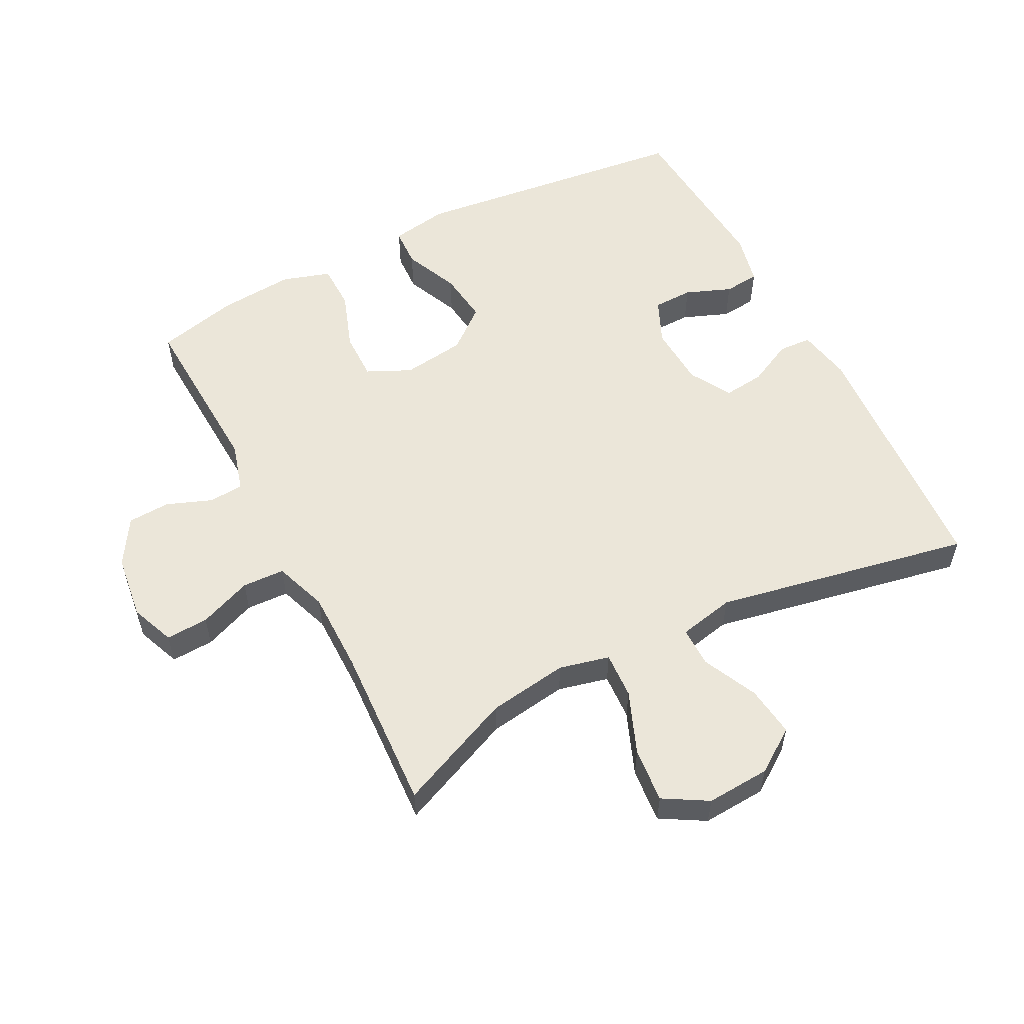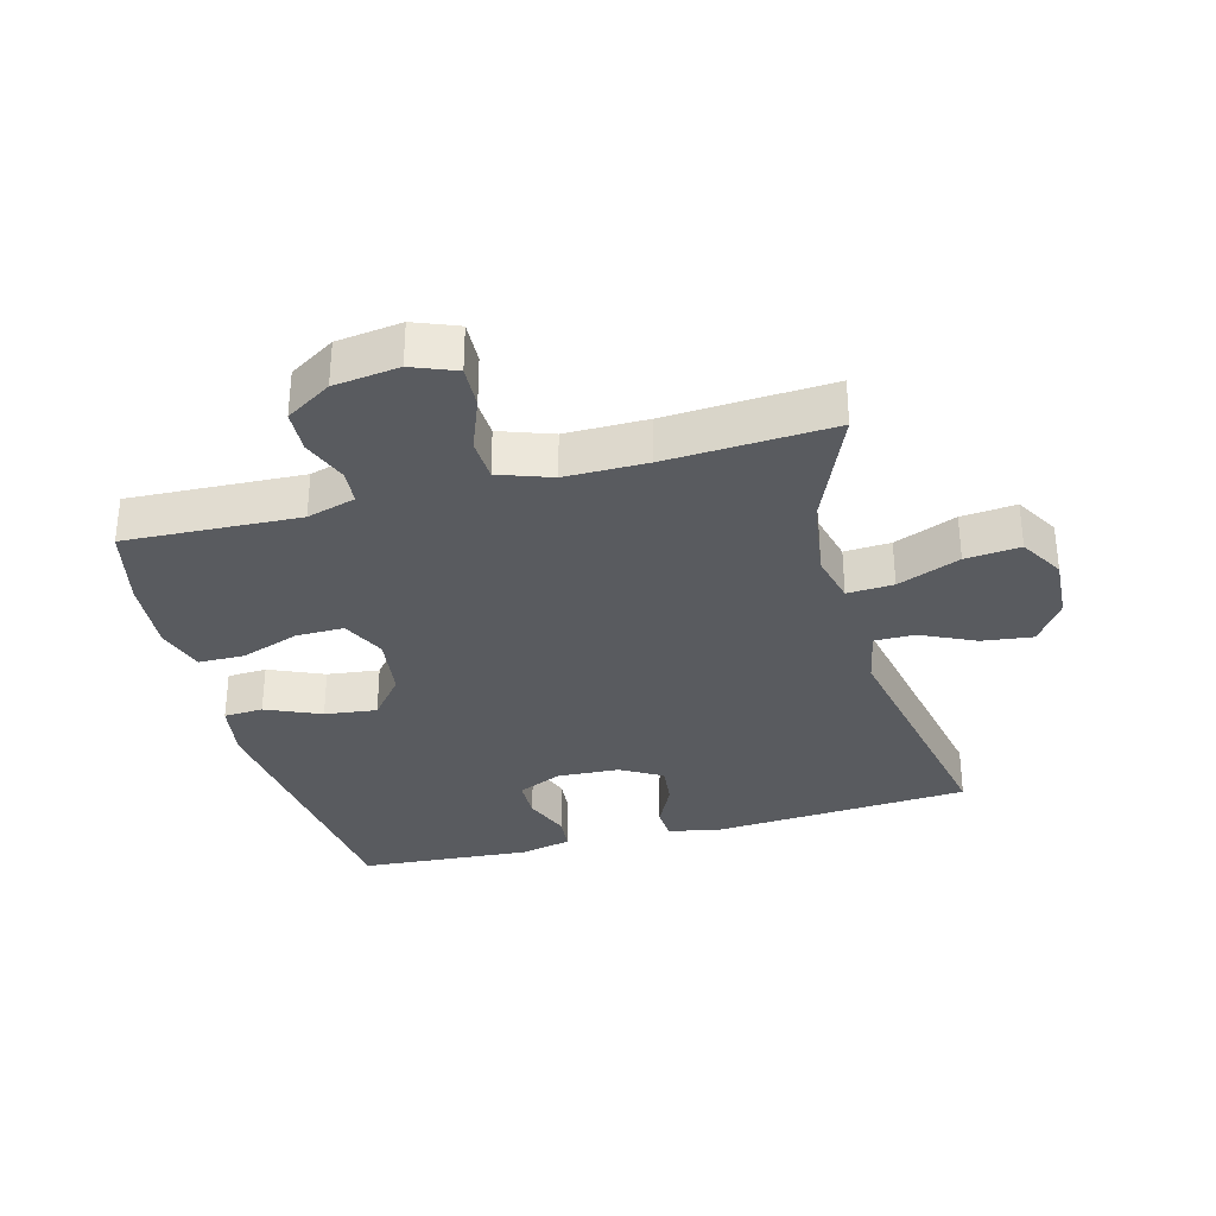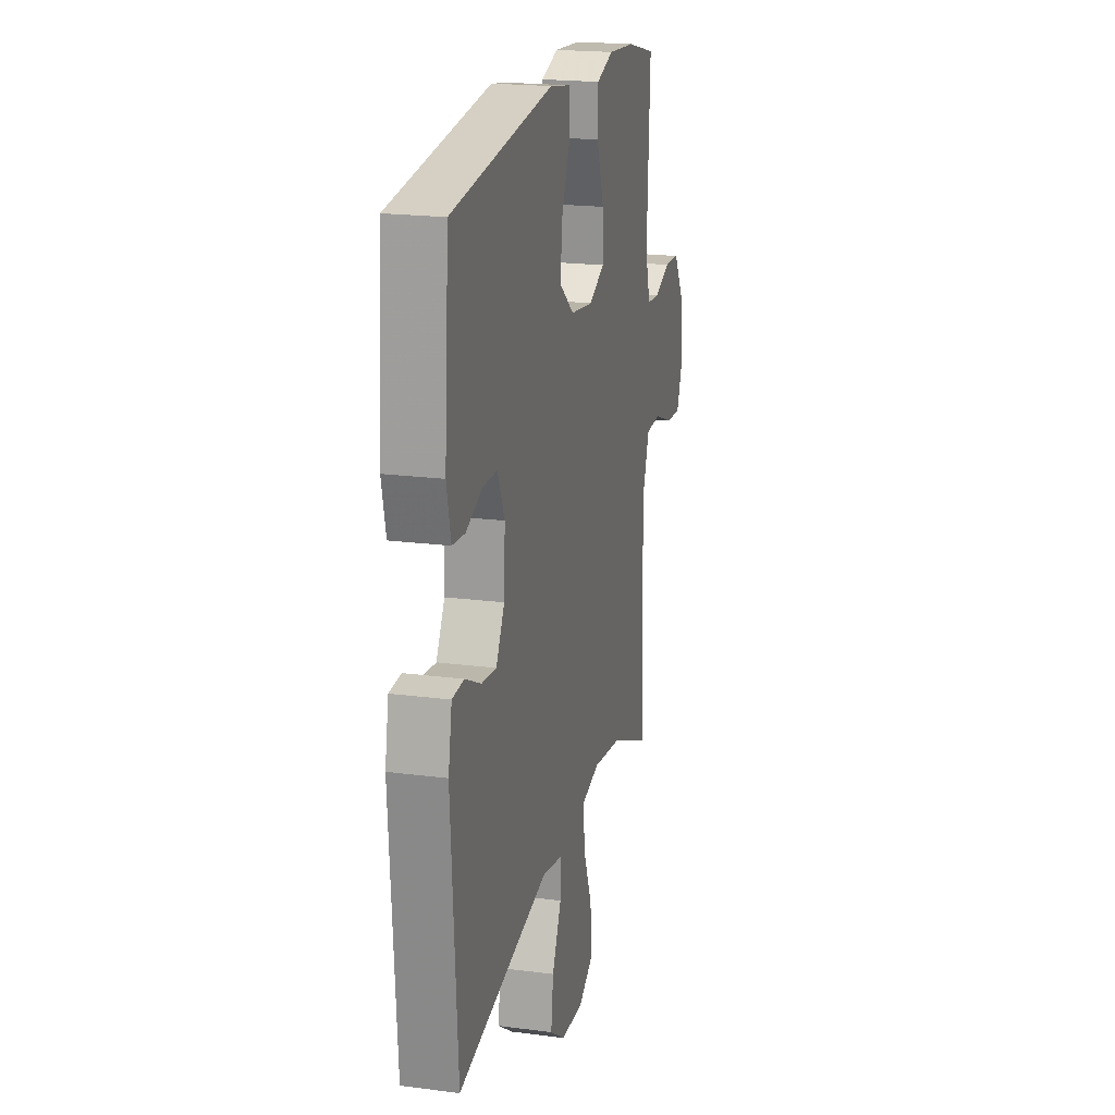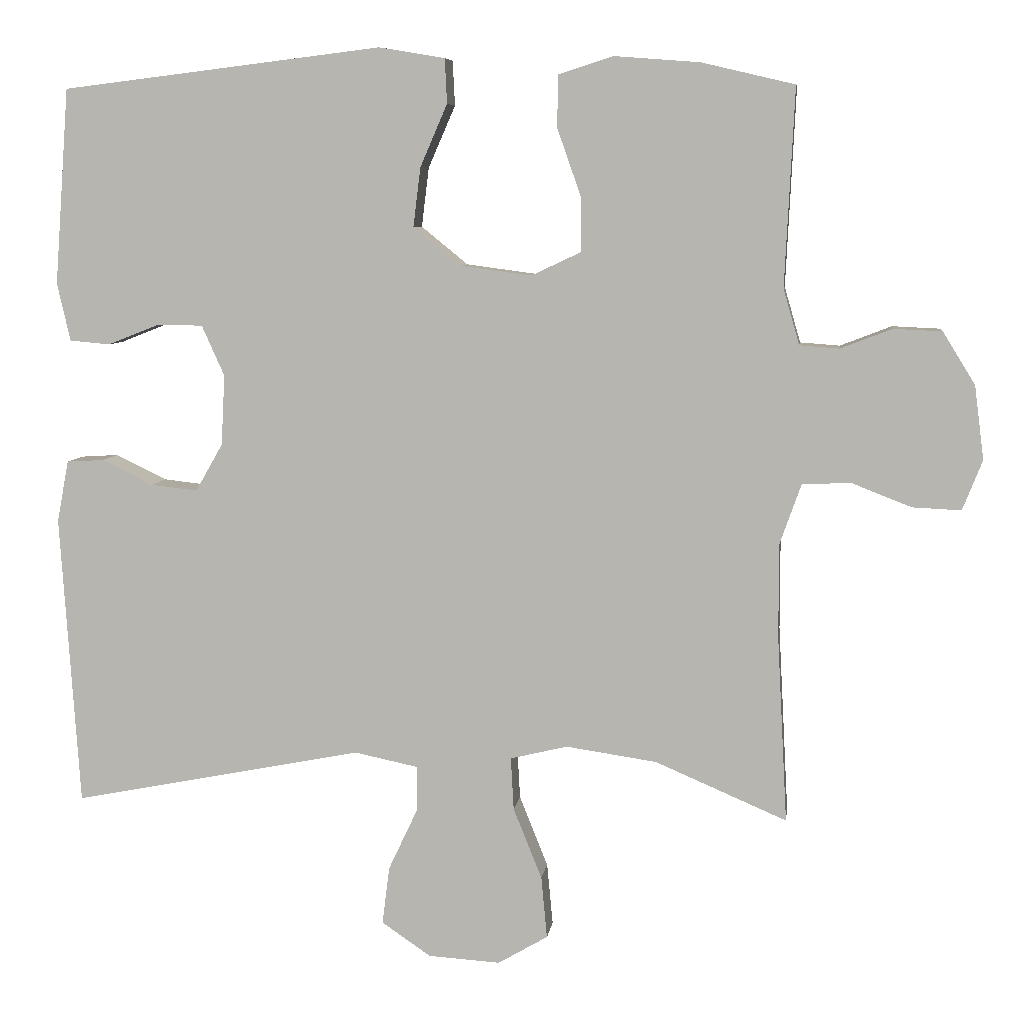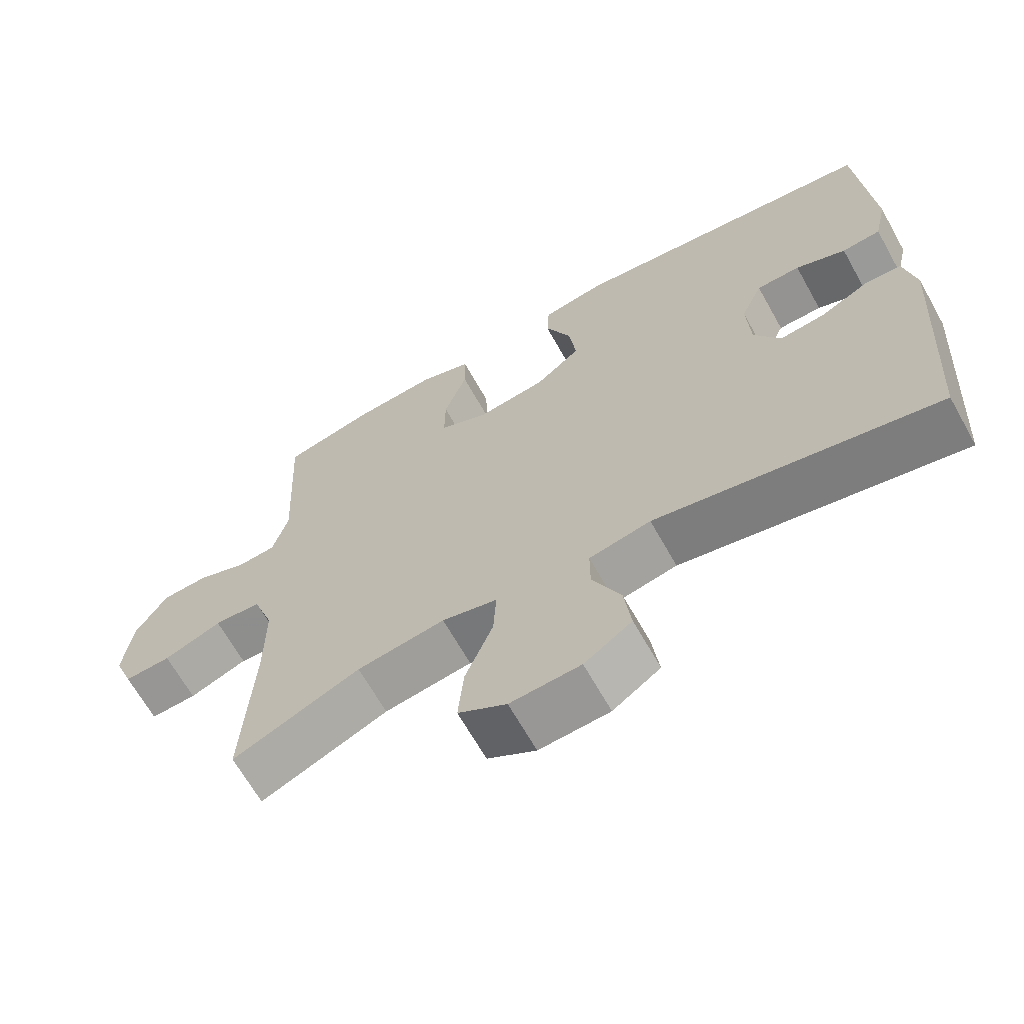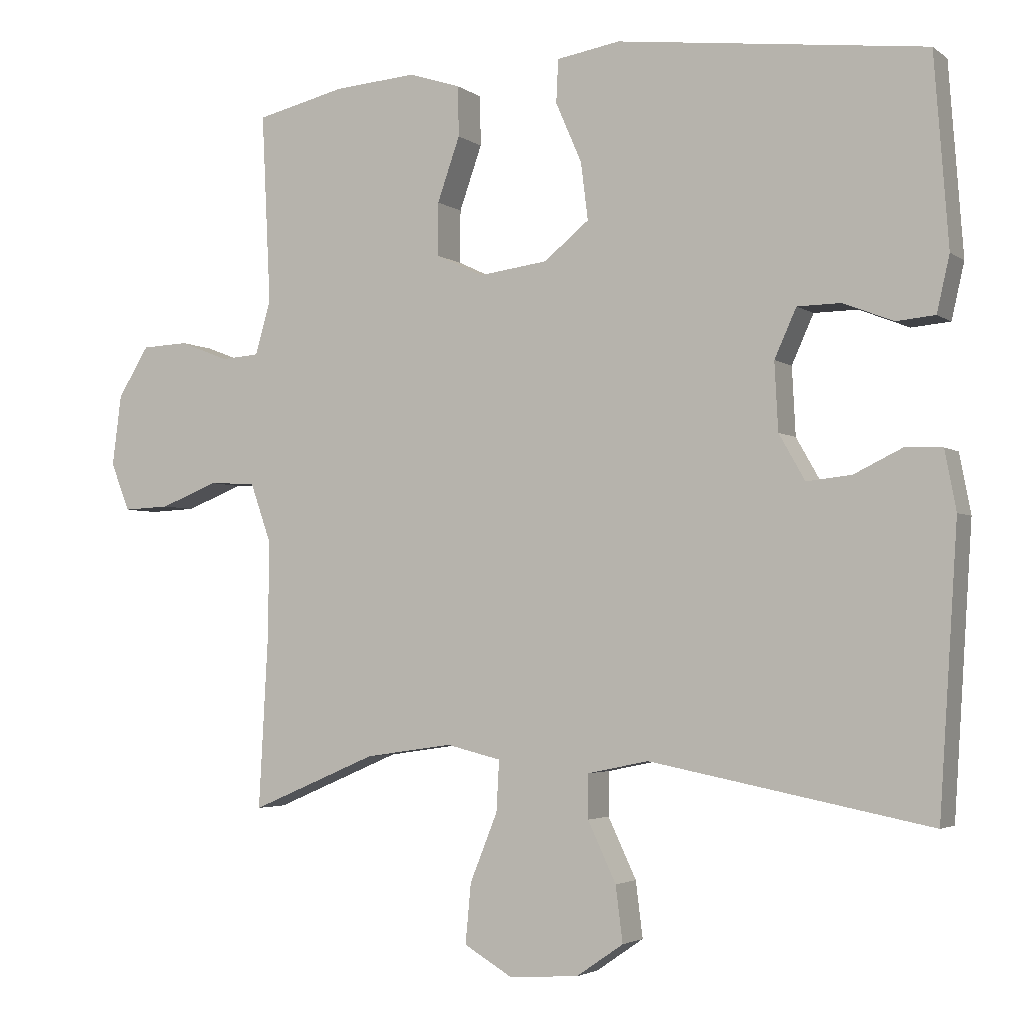
<metadata>
{"format":"obj","ext":"obj","renderer":"f3d","projection":"perspective","resolution":1024,"background":"white","views":[{"elev":55.8,"azim":152.6,"up":"+Y"},{"elev":-32.7,"azim":105.1,"up":"+Y"},{"elev":20.1,"azim":-76.5,"up":"+Z"},{"elev":7.1,"azim":7.5,"up":"+Z"},{"elev":-66.3,"azim":-150.7,"up":"+Z"},{"elev":-3.2,"azim":-154.6,"up":"+Z"}]}
</metadata>
<code>
v 0.5 0.07 -0.5
v 0.32 0.07 -0.423
v 0.196 0.07 -0.405
v 0.118 0.07 -0.424
v 0.122 0.07 -0.496
v 0.161 0.07 -0.593
v 0.169 0.07 -0.678
v 0.101 0.07 -0.718
v 0.002 0.07 -0.712
v -0.065 0.07 -0.666
v -0.055 0.07 -0.587
v -0.015 0.07 -0.502
v -0.015 0.07 -0.44
v -0.102 0.07 -0.422
v -0.5 0.07 -0.5
v -0.526 0.07 -0.101
v -0.51 0.07 -0.017
v -0.459 0.07 -0.014
v -0.389 0.07 -0.048
v -0.325 0.07 -0.055
v -0.288 0.07 0.01
v -0.283 0.07 0.106
v -0.314 0.07 0.175
v -0.376 0.07 0.176
v -0.447 0.07 0.148
v -0.502 0.07 0.153
v -0.52 0.07 0.232
v -0.5 0.07 0.5
v -0.062 0.07 0.553
v 0.028 0.07 0.538
v 0.031 0.07 0.477
v -0.006 0.07 0.392
v -0.016 0.07 0.311
v 0.048 0.07 0.259
v 0.146 0.07 0.246
v 0.214 0.07 0.278
v 0.213 0.07 0.353
v 0.181 0.07 0.444
v 0.182 0.07 0.515
v 0.256 0.07 0.539
v 0.373 0.07 0.53
v 0.5 0.07 0.5
v 0.487 0.07 0.23
v 0.509 0.07 0.154
v 0.563 0.07 0.15
v 0.633 0.07 0.177
v 0.699 0.07 0.174
v 0.743 0.07 0.103
v 0.756 0.07 0.002
v 0.729 0.07 -0.066
v 0.663 0.07 -0.063
v 0.581 0.07 -0.031
v 0.515 0.07 -0.034
v 0.486 0.07 -0.116
v 0.486 0.07 -0.243
v 0.5 0 -0.5
v 0.32 0 -0.423
v 0.196 0 -0.405
v 0.118 0 -0.424
v 0.122 0 -0.496
v 0.161 0 -0.593
v 0.169 0 -0.678
v 0.101 0 -0.718
v 0.002 0 -0.712
v -0.065 0 -0.666
v -0.055 0 -0.587
v -0.015 0 -0.502
v -0.015 0 -0.44
v -0.102 0 -0.422
v -0.5 0 -0.5
v -0.526 0 -0.101
v -0.51 0 -0.017
v -0.459 0 -0.014
v -0.389 0 -0.048
v -0.325 0 -0.055
v -0.288 0 0.01
v -0.283 0 0.106
v -0.314 0 0.175
v -0.376 0 0.176
v -0.447 0 0.148
v -0.502 0 0.153
v -0.52 0 0.232
v -0.5 0 0.5
v -0.062 0 0.553
v 0.028 0 0.538
v 0.031 0 0.477
v -0.006 0 0.392
v -0.016 0 0.311
v 0.048 0 0.259
v 0.146 0 0.246
v 0.214 0 0.278
v 0.213 0 0.353
v 0.181 0 0.444
v 0.182 0 0.515
v 0.256 0 0.539
v 0.373 0 0.53
v 0.5 0 0.5
v 0.487 0 0.23
v 0.509 0 0.154
v 0.563 0 0.15
v 0.633 0 0.177
v 0.699 0 0.174
v 0.743 0 0.103
v 0.756 0 0.002
v 0.729 0 -0.066
v 0.663 0 -0.063
v 0.581 0 -0.031
v 0.515 0 -0.034
v 0.486 0 -0.116
v 0.486 0 -0.243
f 50 51 52
f 49 50 52
f 48 49 52
f 47 48 52
f 46 47 52
f 45 46 52
f 44 45 52 53
f 43 44 53 54
f 41 42 43
f 40 41 43
f 39 40 43
f 38 39 43
f 37 38 43
f 36 37 43 54
f 30 31 32
f 29 30 32
f 28 29 32
f 27 28 32
f 26 27 32
f 25 26 32
f 24 25 32
f 23 24 32 33
f 22 23 33 34
f 17 18 19
f 16 17 19
f 15 16 19
f 14 15 19
f 13 14 19 20
f 10 11 12
f 9 10 12
f 8 9 12
f 7 8 12
f 6 7 12
f 5 6 12
f 4 5 12 13
f 13 20 21
f 4 13 21
f 3 4 21
f 55 1 2
f 2 3 21
f 55 2 21
f 54 55 21
f 36 54 21
f 35 36 21
f 21 22 34 35
f 107 106 105
f 107 105 104
f 107 104 103
f 107 103 102
f 107 102 101
f 107 101 100
f 108 107 100 99
f 109 108 99 98
f 98 97 96
f 98 96 95
f 98 95 94
f 98 94 93
f 98 93 92
f 109 98 92 91
f 87 86 85
f 87 85 84
f 87 84 83
f 87 83 82
f 87 82 81
f 87 81 80
f 87 80 79
f 88 87 79 78
f 89 88 78 77
f 74 73 72
f 74 72 71
f 74 71 70
f 74 70 69
f 75 74 69 68
f 67 66 65
f 67 65 64
f 67 64 63
f 67 63 62
f 67 62 61
f 67 61 60
f 68 67 60 59
f 76 75 68
f 76 68 59
f 76 59 58
f 57 56 110
f 76 58 57
f 76 57 110
f 76 110 109
f 76 109 91
f 76 91 90
f 90 89 77 76
f 1 56 57 2
f 2 57 58 3
f 3 58 59 4
f 4 59 60 5
f 5 60 61 6
f 6 61 62 7
f 7 62 63 8
f 8 63 64 9
f 9 64 65 10
f 10 65 66 11
f 11 66 67 12
f 12 67 68 13
f 13 68 69 14
f 14 69 70 15
f 15 70 71 16
f 16 71 72 17
f 17 72 73 18
f 18 73 74 19
f 19 74 75 20
f 20 75 76 21
f 21 76 77 22
f 22 77 78 23
f 23 78 79 24
f 24 79 80 25
f 25 80 81 26
f 26 81 82 27
f 27 82 83 28
f 28 83 84 29
f 29 84 85 30
f 30 85 86 31
f 31 86 87 32
f 32 87 88 33
f 33 88 89 34
f 34 89 90 35
f 35 90 91 36
f 36 91 92 37
f 37 92 93 38
f 38 93 94 39
f 39 94 95 40
f 40 95 96 41
f 41 96 97 42
f 42 97 98 43
f 43 98 99 44
f 44 99 100 45
f 45 100 101 46
f 46 101 102 47
f 47 102 103 48
f 48 103 104 49
f 49 104 105 50
f 50 105 106 51
f 51 106 107 52
f 52 107 108 53
f 53 108 109 54
f 54 109 110 55
f 55 110 56 1

</code>
